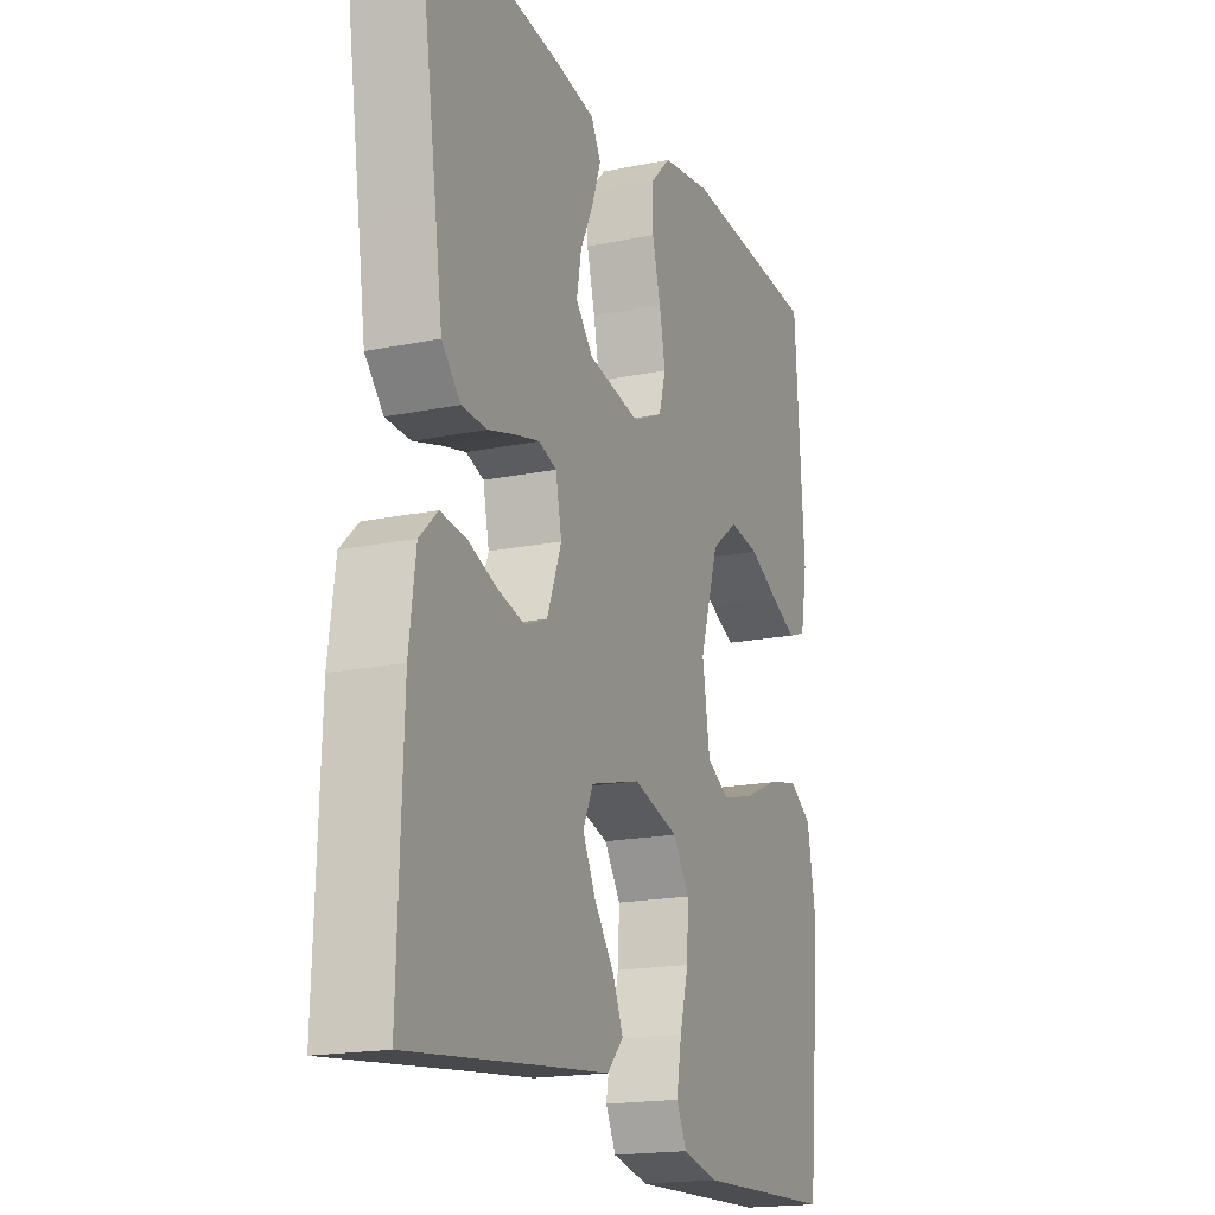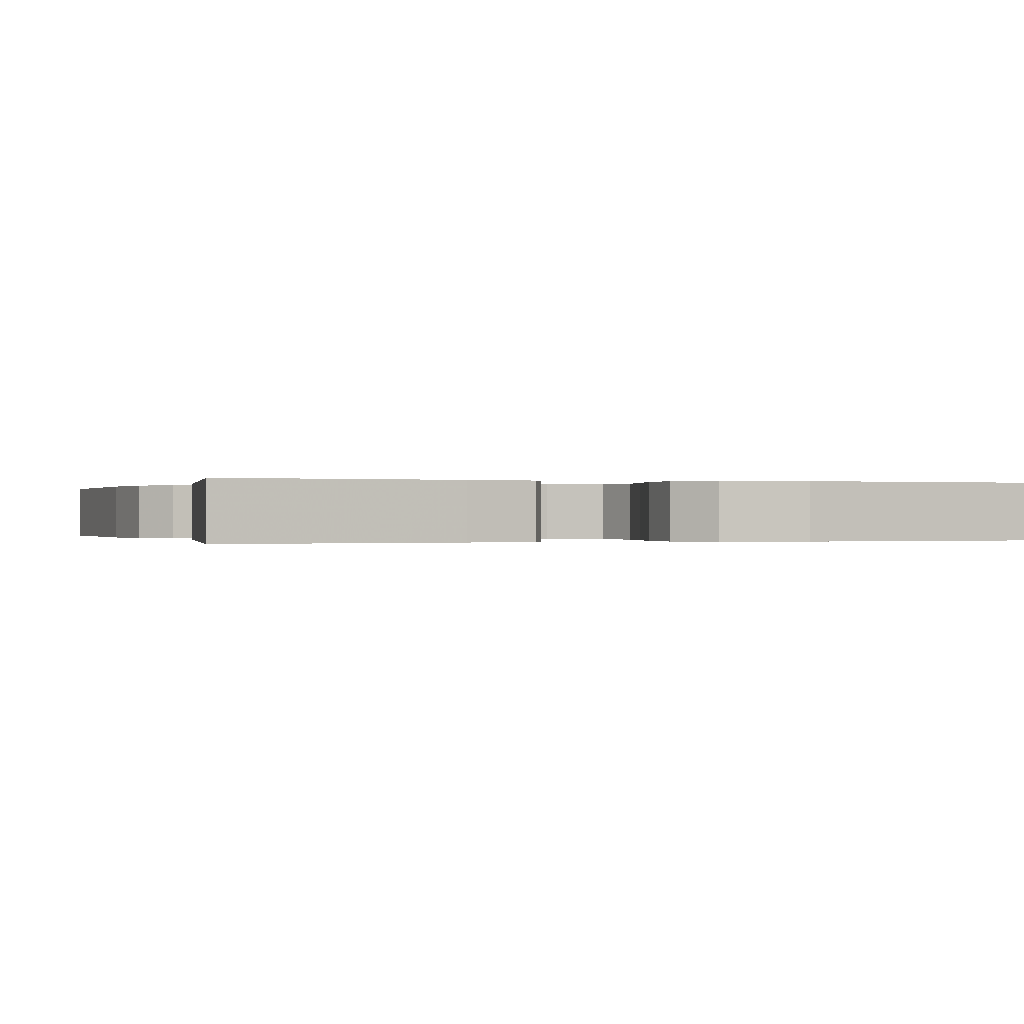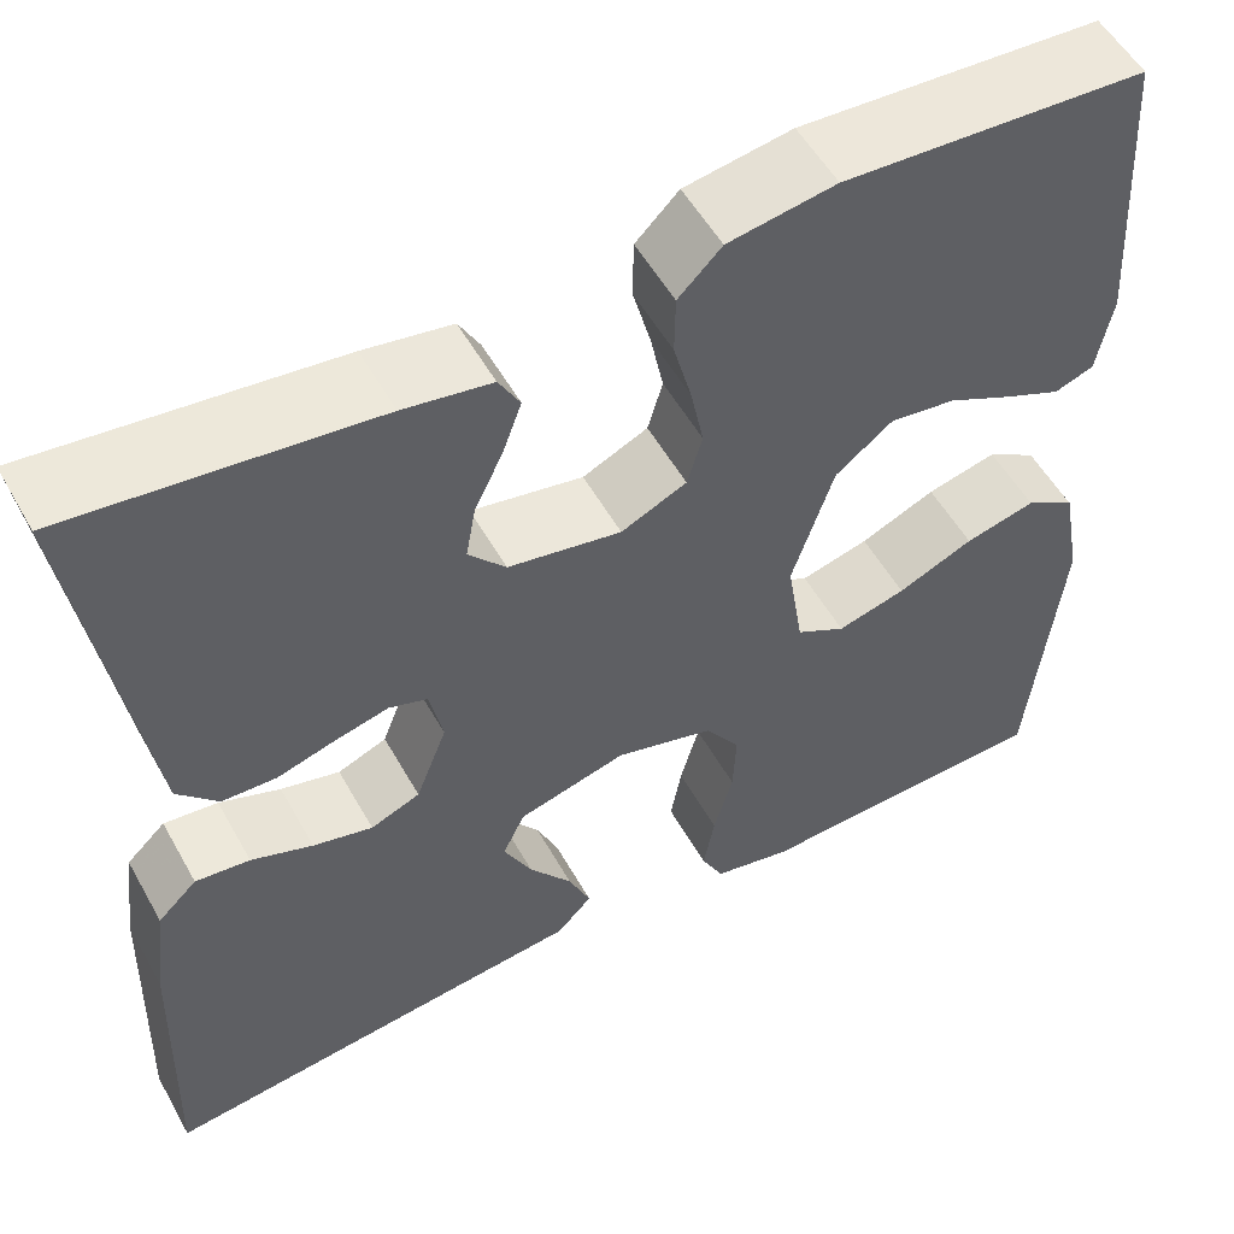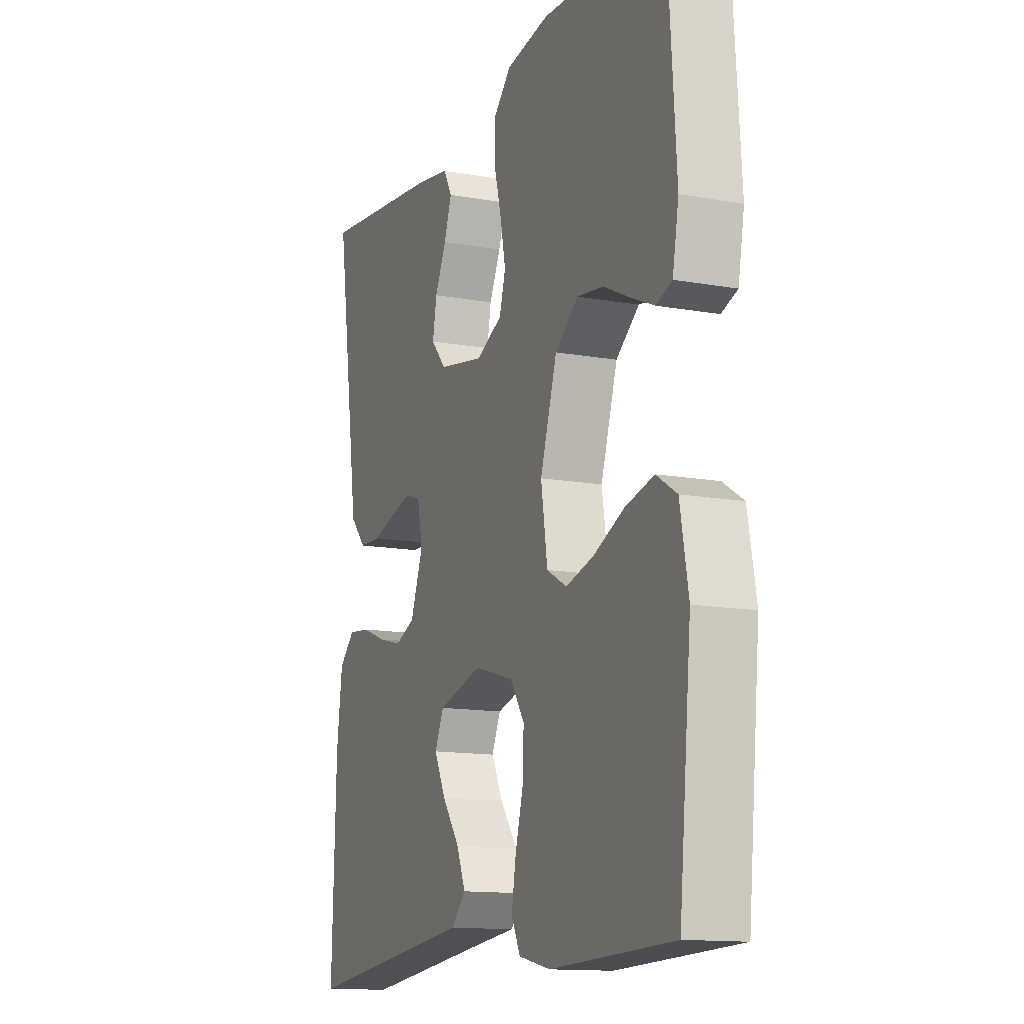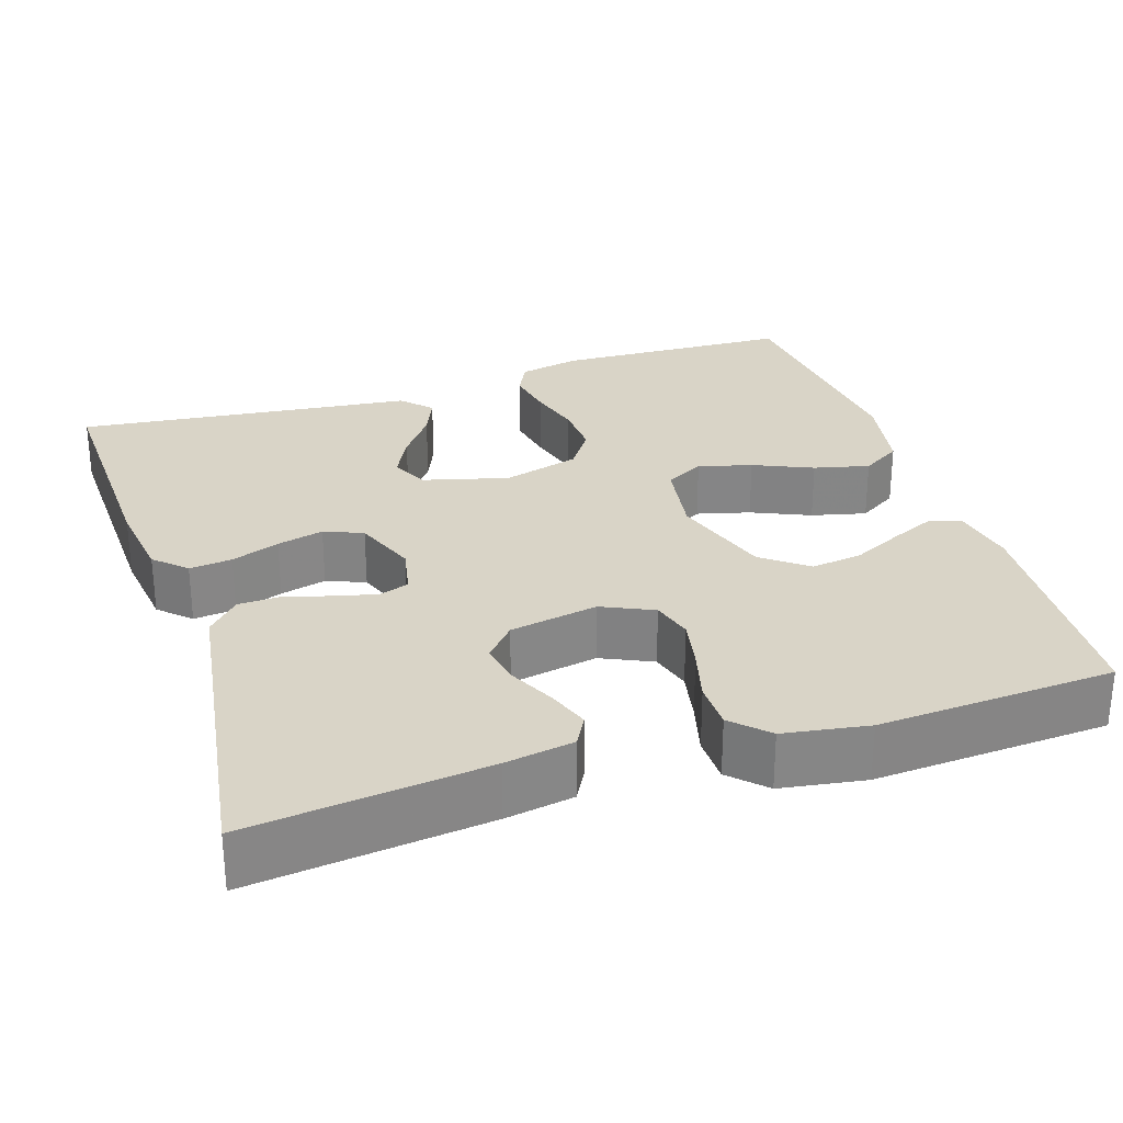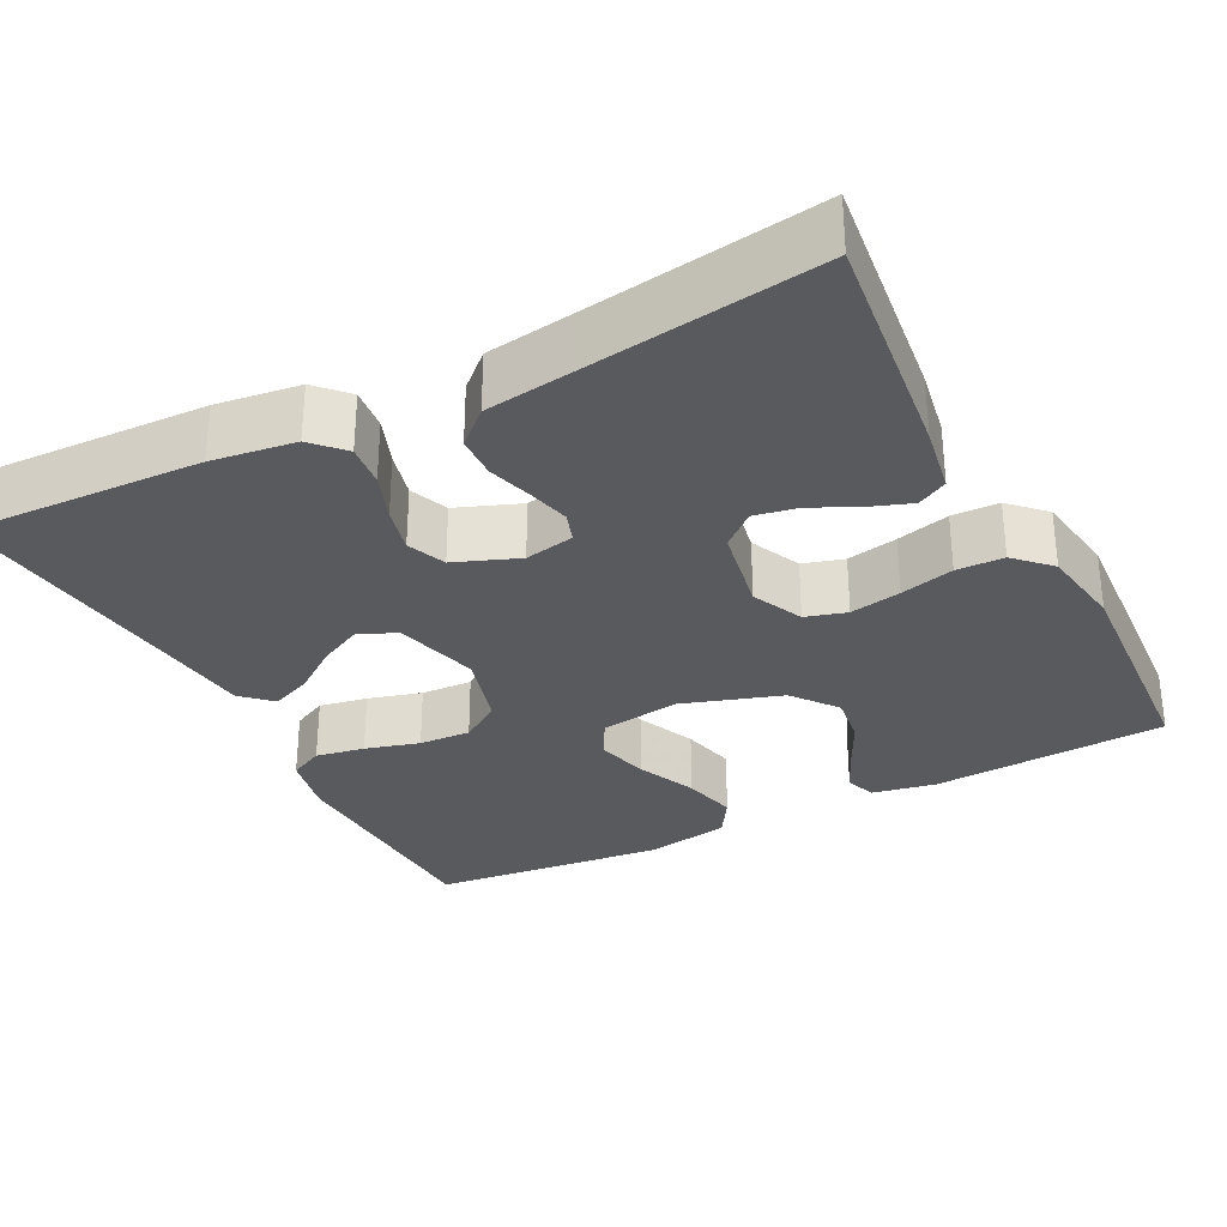
<metadata>
{"format":"obj","ext":"obj","renderer":"f3d","projection":"perspective","resolution":1024,"background":"white","views":[{"elev":-18.2,"azim":-68.3,"up":"+Z"},{"elev":-0.1,"azim":-19.3,"up":"+Y"},{"elev":54.2,"azim":-28.9,"up":"+Z"},{"elev":-13.4,"azim":67.8,"up":"+Z"},{"elev":28.4,"azim":-18.0,"up":"+Y"},{"elev":-30.8,"azim":-62.9,"up":"+Y"}]}
</metadata>
<code>
v -0.5 0.07 0.5
v -0.2 0.07 0.465
v -0.113 0.07 0.45
v -0.092 0.07 0.412
v -0.111 0.07 0.359
v -0.139 0.07 0.301
v -0.149 0.07 0.246
v -0.112 0.07 0.204
v 0 0.07 0.183
v 0.065 0.07 0.213
v 0.08 0.07 0.265
v 0.067 0.07 0.33
v 0.049 0.07 0.398
v 0.05 0.07 0.458
v 0.093 0.07 0.501
v 0.2 0.07 0.518
v 0.5 0.07 0.5
v 0.52 0.07 0.2
v 0.505 0.07 0.119
v 0.466 0.07 0.105
v 0.41 0.07 0.13
v 0.345 0.07 0.162
v 0.28 0.07 0.171
v 0.223 0.07 0.127
v 0.182 0.07 0
v 0.198 0.07 -0.102
v 0.247 0.07 -0.129
v 0.315 0.07 -0.111
v 0.39 0.07 -0.078
v 0.46 0.07 -0.061
v 0.51 0.07 -0.092
v 0.53 0.07 -0.2
v 0.5 0.07 -0.5
v 0.2 0.07 -0.511
v 0.122 0.07 -0.494
v 0.1 0.07 -0.45
v 0.111 0.07 -0.388
v 0.13 0.07 -0.319
v 0.133 0.07 -0.253
v 0.098 0.07 -0.201
v 0 0.07 -0.173
v -0.108 0.07 -0.202
v -0.13 0.07 -0.249
v -0.102 0.07 -0.305
v -0.059 0.07 -0.363
v -0.037 0.07 -0.415
v -0.072 0.07 -0.452
v -0.2 0.07 -0.466
v -0.5 0.07 -0.5
v -0.49 0.07 -0.2
v -0.476 0.07 -0.094
v -0.437 0.07 -0.057
v -0.383 0.07 -0.063
v -0.322 0.07 -0.086
v -0.263 0.07 -0.101
v -0.214 0.07 -0.081
v -0.183 0.07 0
v -0.196 0.07 0.063
v -0.234 0.07 0.076
v -0.287 0.07 0.063
v -0.345 0.07 0.046
v -0.399 0.07 0.048
v -0.439 0.07 0.091
v -0.455 0.07 0.2
v -0.5 0 0.5
v -0.2 0 0.465
v -0.113 0 0.45
v -0.092 0 0.412
v -0.111 0 0.359
v -0.139 0 0.301
v -0.149 0 0.246
v -0.112 0 0.204
v 0 0 0.183
v 0.065 0 0.213
v 0.08 0 0.265
v 0.067 0 0.33
v 0.049 0 0.398
v 0.05 0 0.458
v 0.093 0 0.501
v 0.2 0 0.518
v 0.5 0 0.5
v 0.52 0 0.2
v 0.505 0 0.119
v 0.466 0 0.105
v 0.41 0 0.13
v 0.345 0 0.162
v 0.28 0 0.171
v 0.223 0 0.127
v 0.182 0 0
v 0.198 0 -0.102
v 0.247 0 -0.129
v 0.315 0 -0.111
v 0.39 0 -0.078
v 0.46 0 -0.061
v 0.51 0 -0.092
v 0.53 0 -0.2
v 0.5 0 -0.5
v 0.2 0 -0.511
v 0.122 0 -0.494
v 0.1 0 -0.45
v 0.111 0 -0.388
v 0.13 0 -0.319
v 0.133 0 -0.253
v 0.098 0 -0.201
v 0 0 -0.173
v -0.108 0 -0.202
v -0.13 0 -0.249
v -0.102 0 -0.305
v -0.059 0 -0.363
v -0.037 0 -0.415
v -0.072 0 -0.452
v -0.2 0 -0.466
v -0.5 0 -0.5
v -0.49 0 -0.2
v -0.476 0 -0.094
v -0.437 0 -0.057
v -0.383 0 -0.063
v -0.322 0 -0.086
v -0.263 0 -0.101
v -0.214 0 -0.081
v -0.183 0 0
v -0.196 0 0.063
v -0.234 0 0.076
v -0.287 0 0.063
v -0.345 0 0.046
v -0.399 0 0.048
v -0.439 0 0.091
v -0.455 0 0.2
f 61 62 63 64
f 60 61 64 1
f 59 60 1 2
f 58 59 2 3
f 51 52 53 54
f 51 54 55
f 48 49 50 51
f 48 51 55
f 47 48 55 56
f 44 45 46 47
f 43 44 47
f 35 36 37 38
f 33 34 35 38
f 33 38 39
f 32 33 39 40
f 28 29 30 31
f 27 28 31 32
f 19 20 21 22
f 17 18 19 22
f 17 22 23
f 16 17 23 24
f 12 13 14 15
f 11 12 15 16
f 10 11 16 24
f 3 4 5 6
f 3 6 7
f 58 3 7
f 57 58 7 8
f 43 47 56
f 42 43 56 57
f 41 42 57 8
f 27 32 40 41
f 26 27 41
f 25 26 41 8
f 9 10 24 25
f 8 9 25
f 128 127 126 125
f 65 128 125 124
f 66 65 124 123
f 67 66 123 122
f 118 117 116 115
f 119 118 115
f 115 114 113 112
f 119 115 112
f 120 119 112 111
f 111 110 109 108
f 111 108 107
f 102 101 100 99
f 102 99 98 97
f 103 102 97
f 104 103 97 96
f 95 94 93 92
f 96 95 92 91
f 86 85 84 83
f 86 83 82 81
f 87 86 81
f 88 87 81 80
f 79 78 77 76
f 80 79 76 75
f 88 80 75 74
f 70 69 68 67
f 71 70 67
f 71 67 122
f 72 71 122 121
f 120 111 107
f 121 120 107 106
f 72 121 106 105
f 105 104 96 91
f 105 91 90
f 72 105 90 89
f 89 88 74 73
f 89 73 72
f 1 65 66 2
f 2 66 67 3
f 3 67 68 4
f 4 68 69 5
f 5 69 70 6
f 6 70 71 7
f 7 71 72 8
f 8 72 73 9
f 9 73 74 10
f 10 74 75 11
f 11 75 76 12
f 12 76 77 13
f 13 77 78 14
f 14 78 79 15
f 15 79 80 16
f 16 80 81 17
f 17 81 82 18
f 18 82 83 19
f 19 83 84 20
f 20 84 85 21
f 21 85 86 22
f 22 86 87 23
f 23 87 88 24
f 24 88 89 25
f 25 89 90 26
f 26 90 91 27
f 27 91 92 28
f 28 92 93 29
f 29 93 94 30
f 30 94 95 31
f 31 95 96 32
f 32 96 97 33
f 33 97 98 34
f 34 98 99 35
f 35 99 100 36
f 36 100 101 37
f 37 101 102 38
f 38 102 103 39
f 39 103 104 40
f 40 104 105 41
f 41 105 106 42
f 42 106 107 43
f 43 107 108 44
f 44 108 109 45
f 45 109 110 46
f 46 110 111 47
f 47 111 112 48
f 48 112 113 49
f 49 113 114 50
f 50 114 115 51
f 51 115 116 52
f 52 116 117 53
f 53 117 118 54
f 54 118 119 55
f 55 119 120 56
f 56 120 121 57
f 57 121 122 58
f 58 122 123 59
f 59 123 124 60
f 60 124 125 61
f 61 125 126 62
f 62 126 127 63
f 63 127 128 64
f 64 128 65 1

</code>
